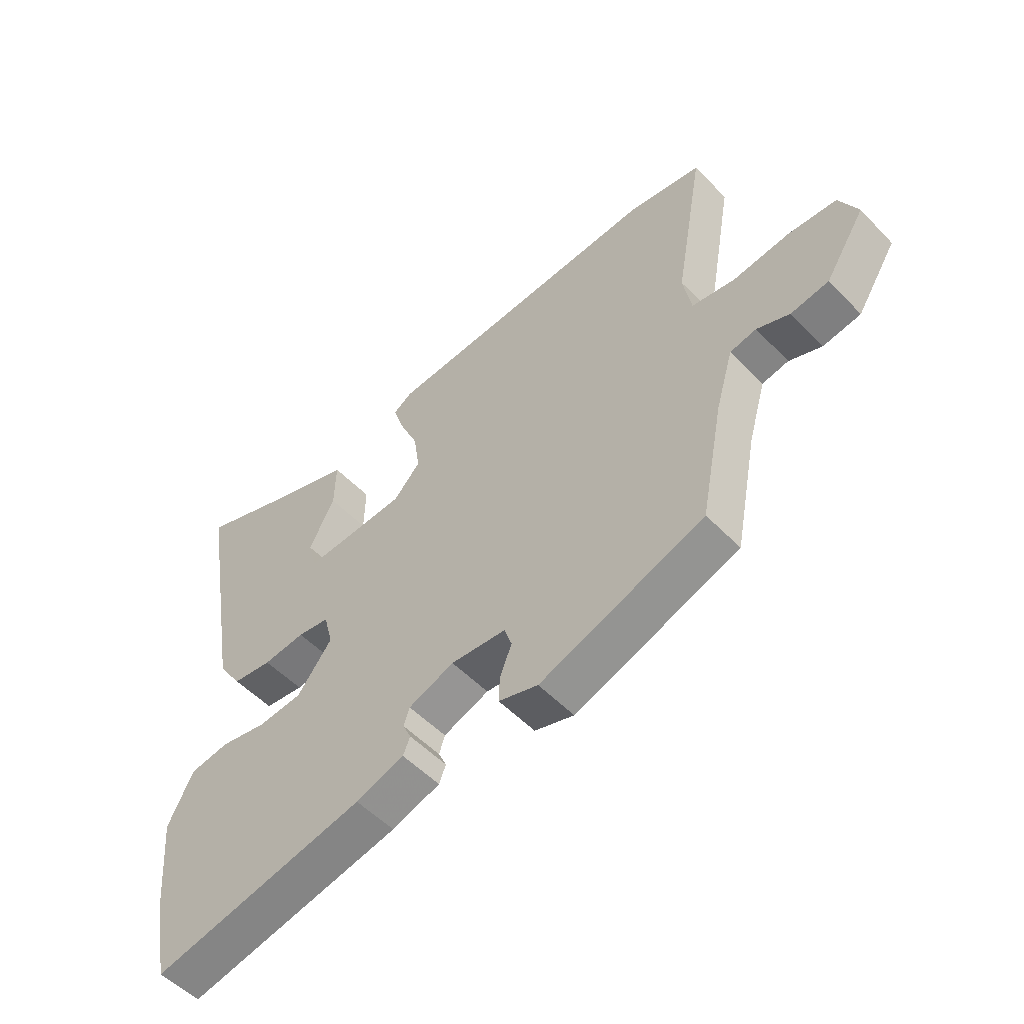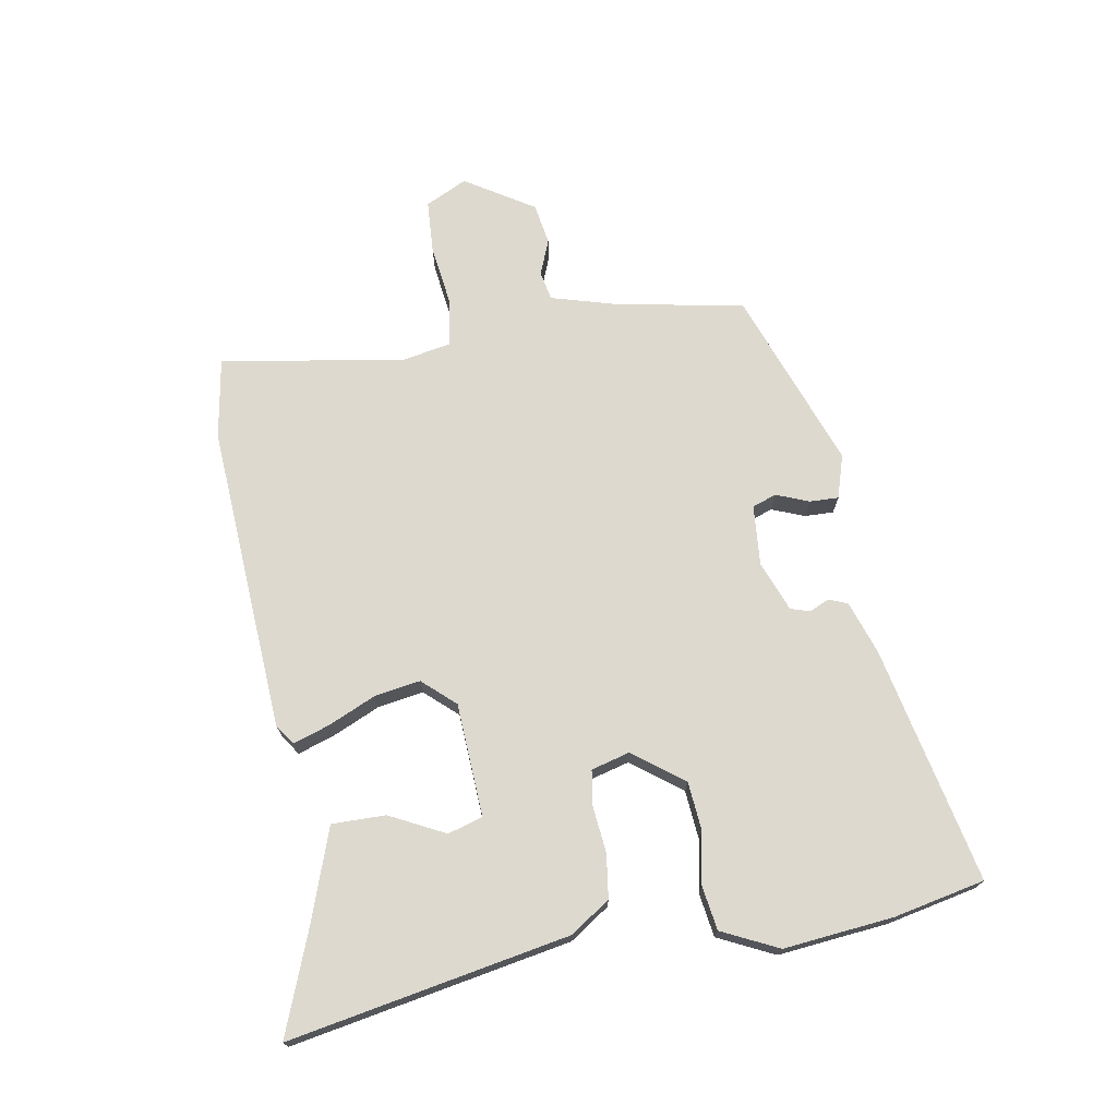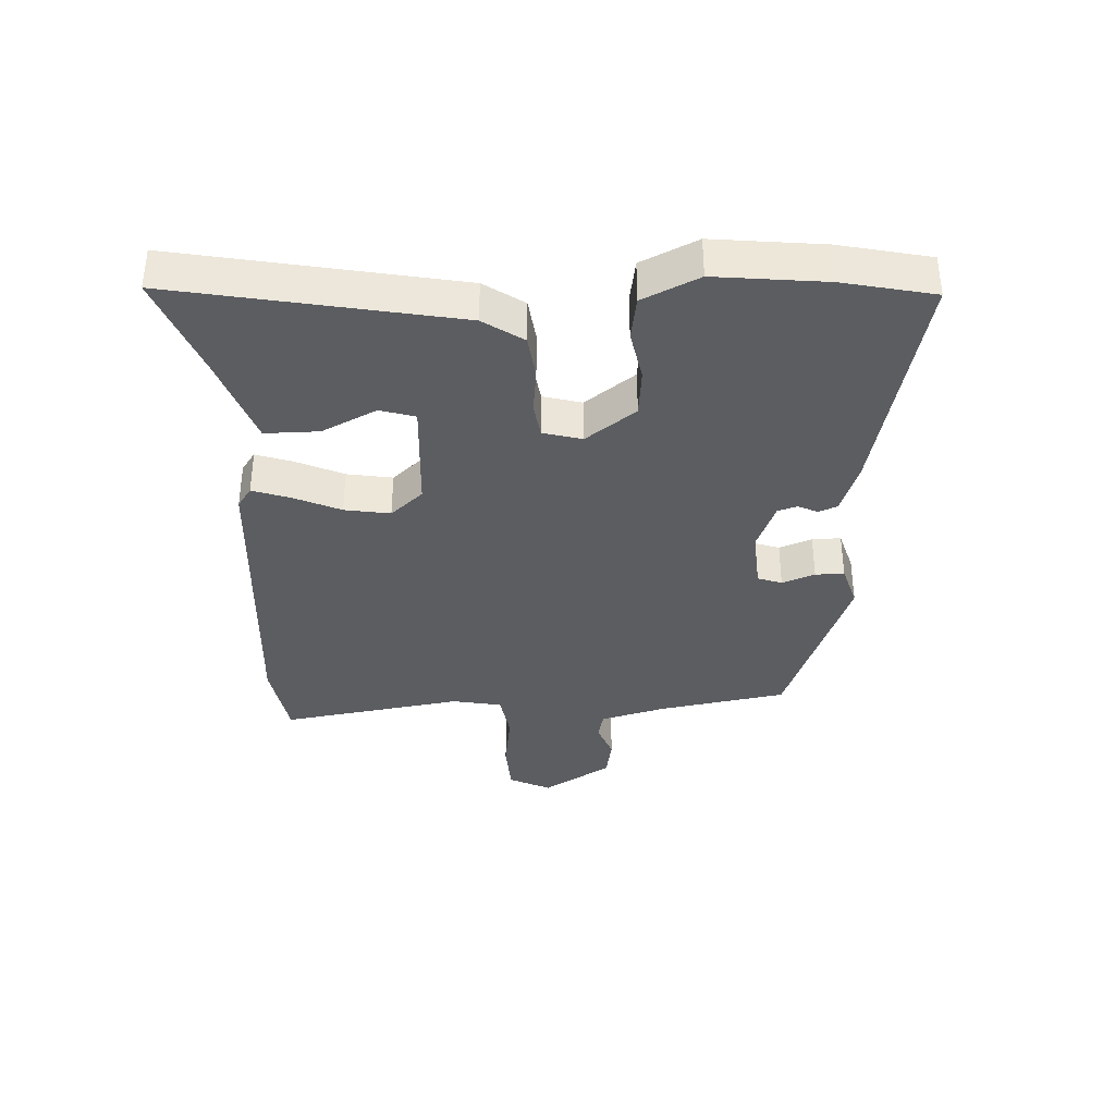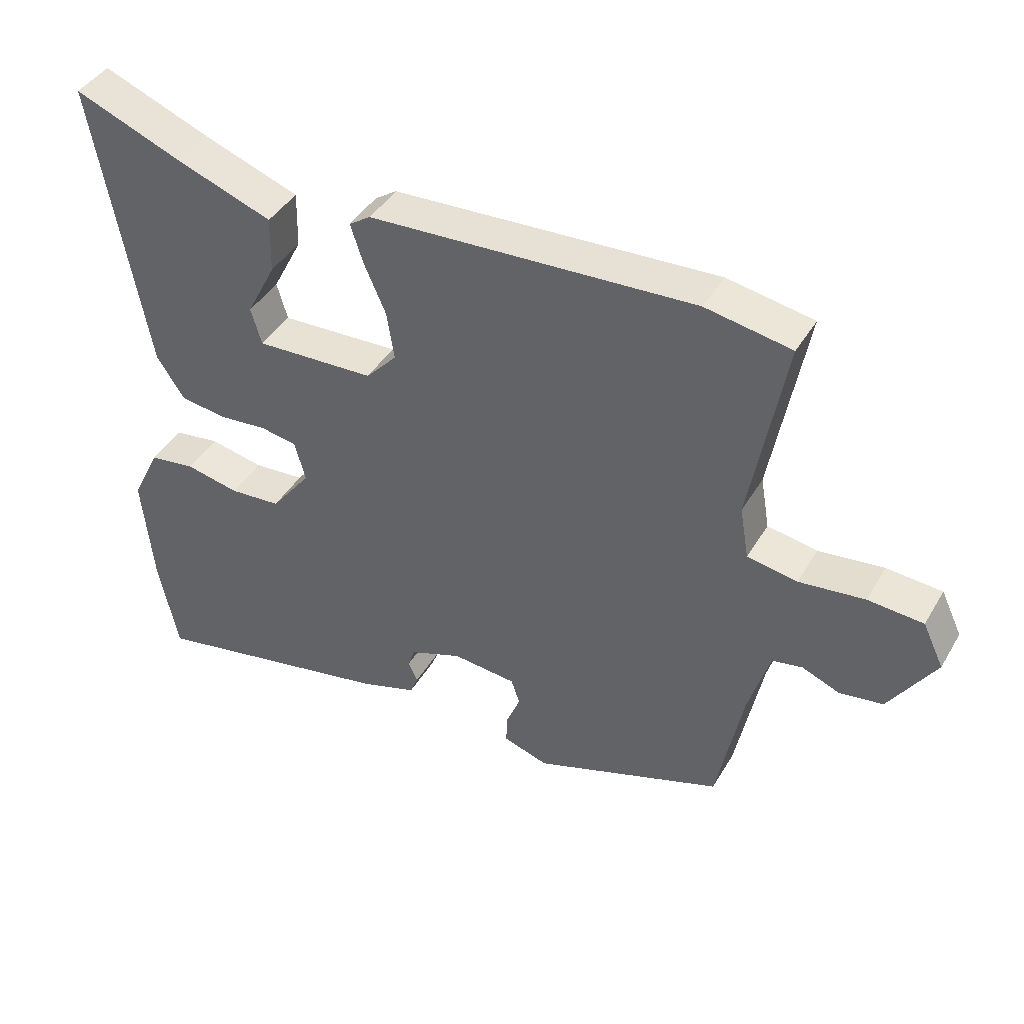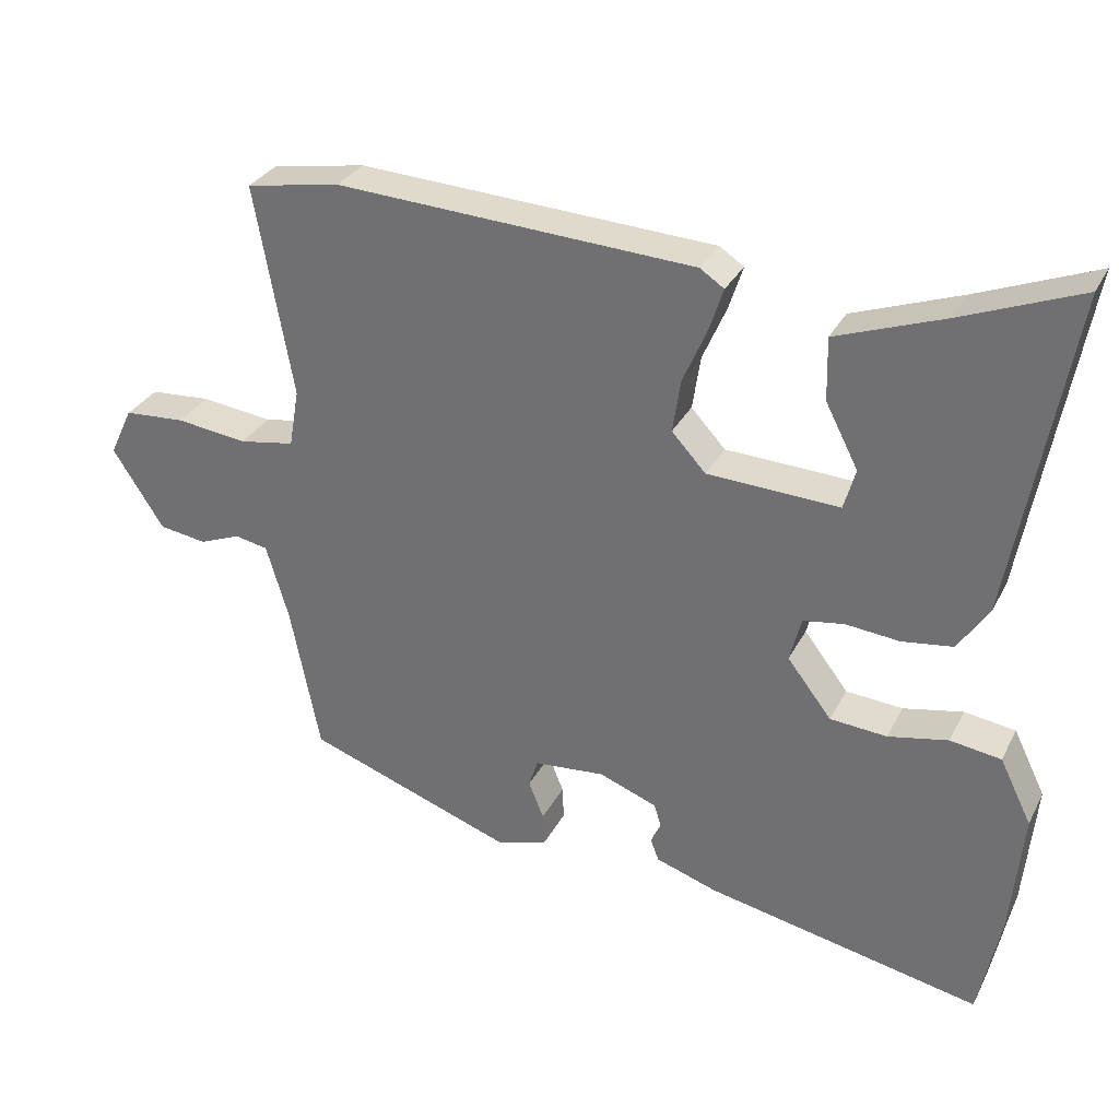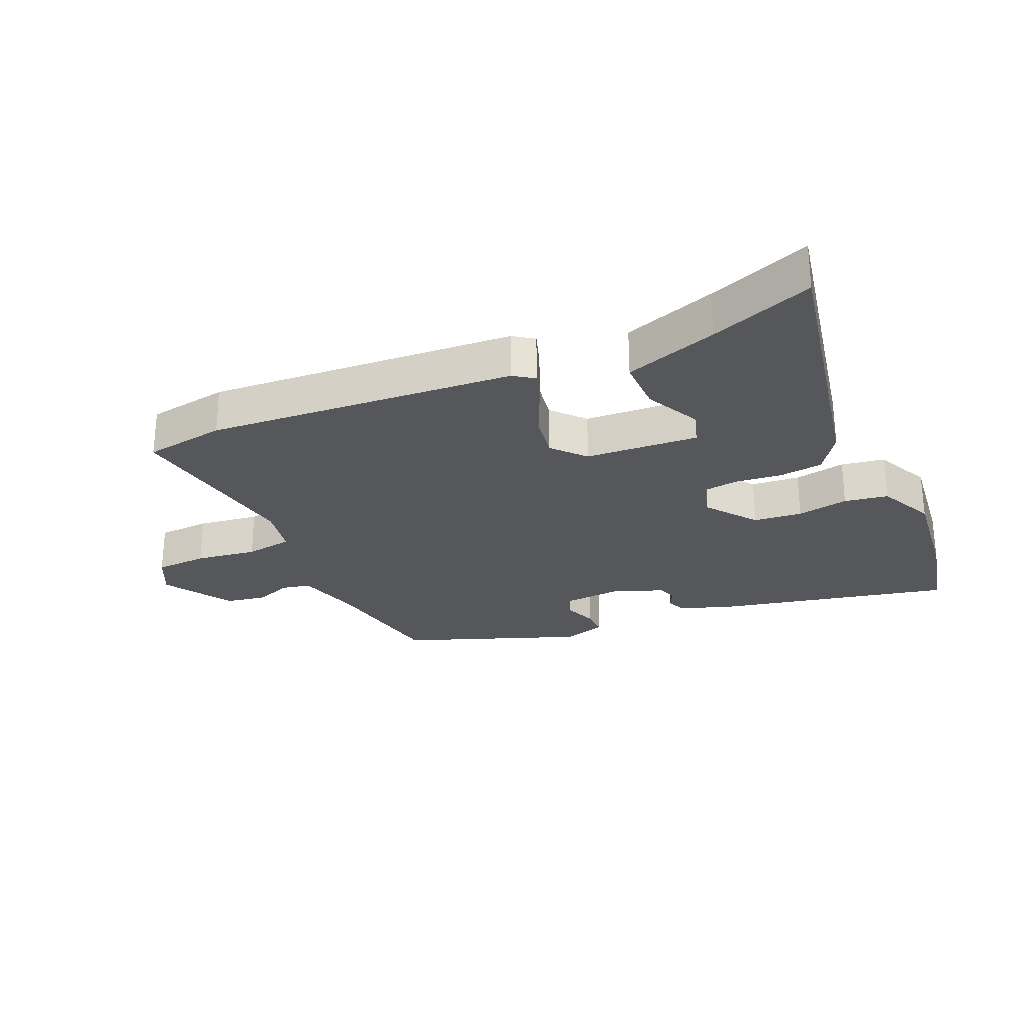
<metadata>
{"format":"obj","ext":"obj","renderer":"f3d","projection":"perspective","resolution":1024,"background":"white","views":[{"elev":-53.5,"azim":-137.4,"up":"+Z"},{"elev":71.8,"azim":79.6,"up":"+Y"},{"elev":-36.2,"azim":91.7,"up":"+Y"},{"elev":42.2,"azim":-151.6,"up":"+Z"},{"elev":31.2,"azim":23.5,"up":"+Z"},{"elev":-26.9,"azim":22.8,"up":"+Y"}]}
</metadata>
<code>
v -0.558 0.07 0.49
v -0.428 0.07 0.513
v 0.064 0.07 0.487
v 0.097 0.07 0.465
v 0.078 0.07 0.406
v 0.045 0.07 0.33
v 0.034 0.07 0.257
v 0.081 0.07 0.206
v 0.262 0.07 0.198
v 0.278 0.07 0.254
v 0.233 0.07 0.341
v 0.231 0.07 0.427
v 0.378 0.07 0.48
v 0.54 0.07 0.544
v 0.462 0.07 0.097
v 0.42 0.07 0.033
v 0.35 0.07 0.023
v 0.276 0.07 0.03
v 0.22 0.07 0.021
v 0.204 0.07 -0.041
v 0.265 0.07 -0.12
v 0.343 0.07 -0.126
v 0.425 0.07 -0.109
v 0.495 0.07 -0.119
v 0.539 0.07 -0.208
v 0.523 0.07 -0.384
v 0.494 0.07 -0.529
v 0.116 0.07 -0.453
v 0.031 0.07 -0.425
v 0.019 0.07 -0.395
v 0.033 0.07 -0.364
v 0.023 0.07 -0.333
v -0.057 0.07 -0.303
v -0.154 0.07 -0.312
v -0.167 0.07 -0.351
v -0.146 0.07 -0.403
v -0.144 0.07 -0.449
v -0.213 0.07 -0.471
v -0.501 0.07 -0.369
v -0.541 0.07 -0.165
v -0.572 0.07 -0.06
v -0.618 0.07 -0.051
v -0.675 0.07 -0.074
v -0.741 0.07 -0.064
v -0.811 0.07 0.045
v -0.779 0.07 0.112
v -0.695 0.07 0.118
v -0.596 0.07 0.106
v -0.52 0.07 0.119
v -0.506 0.07 0.199
v -0.558 0 0.49
v -0.428 0 0.513
v 0.064 0 0.487
v 0.097 0 0.465
v 0.078 0 0.406
v 0.045 0 0.33
v 0.034 0 0.257
v 0.081 0 0.206
v 0.262 0 0.198
v 0.278 0 0.254
v 0.233 0 0.341
v 0.231 0 0.427
v 0.378 0 0.48
v 0.54 0 0.544
v 0.462 0 0.097
v 0.42 0 0.033
v 0.35 0 0.023
v 0.276 0 0.03
v 0.22 0 0.021
v 0.204 0 -0.041
v 0.265 0 -0.12
v 0.343 0 -0.126
v 0.425 0 -0.109
v 0.495 0 -0.119
v 0.539 0 -0.208
v 0.523 0 -0.384
v 0.494 0 -0.529
v 0.116 0 -0.453
v 0.031 0 -0.425
v 0.019 0 -0.395
v 0.033 0 -0.364
v 0.023 0 -0.333
v -0.057 0 -0.303
v -0.154 0 -0.312
v -0.167 0 -0.351
v -0.146 0 -0.403
v -0.144 0 -0.449
v -0.213 0 -0.471
v -0.501 0 -0.369
v -0.541 0 -0.165
v -0.572 0 -0.06
v -0.618 0 -0.051
v -0.675 0 -0.074
v -0.741 0 -0.064
v -0.811 0 0.045
v -0.779 0 0.112
v -0.695 0 0.118
v -0.596 0 0.106
v -0.52 0 0.119
v -0.506 0 0.199
f 45 46 47 48
f 45 48 49
f 42 43 44 45
f 41 42 45 49
f 40 41 49
f 39 40 49 50
f 35 36 37 38
f 34 35 38 39
f 28 29 30 31
f 28 31 32
f 27 28 32
f 26 27 32
f 25 26 32 33
f 22 23 24 25
f 21 22 25 33
f 15 16 17 18
f 13 14 15 18
f 13 18 19
f 10 11 12 13
f 9 10 13 19
f 8 9 19 20
f 3 4 5 6
f 3 6 7
f 50 1 2 3
f 34 39 50 3
f 20 21 33 34
f 7 8 20 34
f 3 7 34
f 98 97 96 95
f 99 98 95
f 95 94 93 92
f 99 95 92 91
f 99 91 90
f 100 99 90 89
f 88 87 86 85
f 89 88 85 84
f 81 80 79 78
f 82 81 78
f 82 78 77
f 82 77 76
f 83 82 76 75
f 75 74 73 72
f 83 75 72 71
f 68 67 66 65
f 68 65 64 63
f 69 68 63
f 63 62 61 60
f 69 63 60 59
f 70 69 59 58
f 56 55 54 53
f 57 56 53
f 53 52 51 100
f 53 100 89 84
f 84 83 71 70
f 84 70 58 57
f 84 57 53
f 1 51 52 2
f 2 52 53 3
f 3 53 54 4
f 4 54 55 5
f 5 55 56 6
f 6 56 57 7
f 7 57 58 8
f 8 58 59 9
f 9 59 60 10
f 10 60 61 11
f 11 61 62 12
f 12 62 63 13
f 13 63 64 14
f 14 64 65 15
f 15 65 66 16
f 16 66 67 17
f 17 67 68 18
f 18 68 69 19
f 19 69 70 20
f 20 70 71 21
f 21 71 72 22
f 22 72 73 23
f 23 73 74 24
f 24 74 75 25
f 25 75 76 26
f 26 76 77 27
f 27 77 78 28
f 28 78 79 29
f 29 79 80 30
f 30 80 81 31
f 31 81 82 32
f 32 82 83 33
f 33 83 84 34
f 34 84 85 35
f 35 85 86 36
f 36 86 87 37
f 37 87 88 38
f 38 88 89 39
f 39 89 90 40
f 40 90 91 41
f 41 91 92 42
f 42 92 93 43
f 43 93 94 44
f 44 94 95 45
f 45 95 96 46
f 46 96 97 47
f 47 97 98 48
f 48 98 99 49
f 49 99 100 50
f 50 100 51 1

</code>
